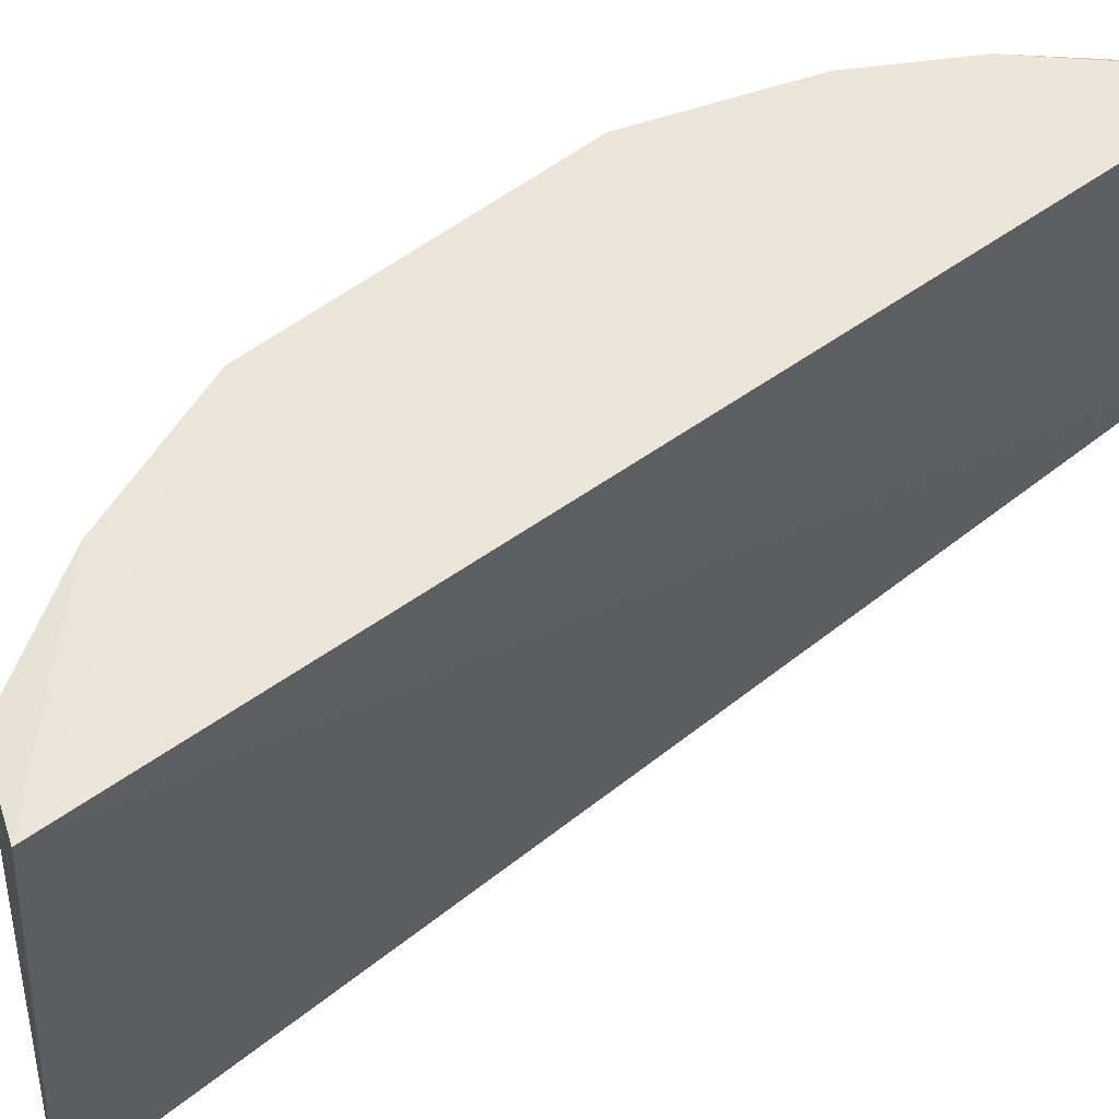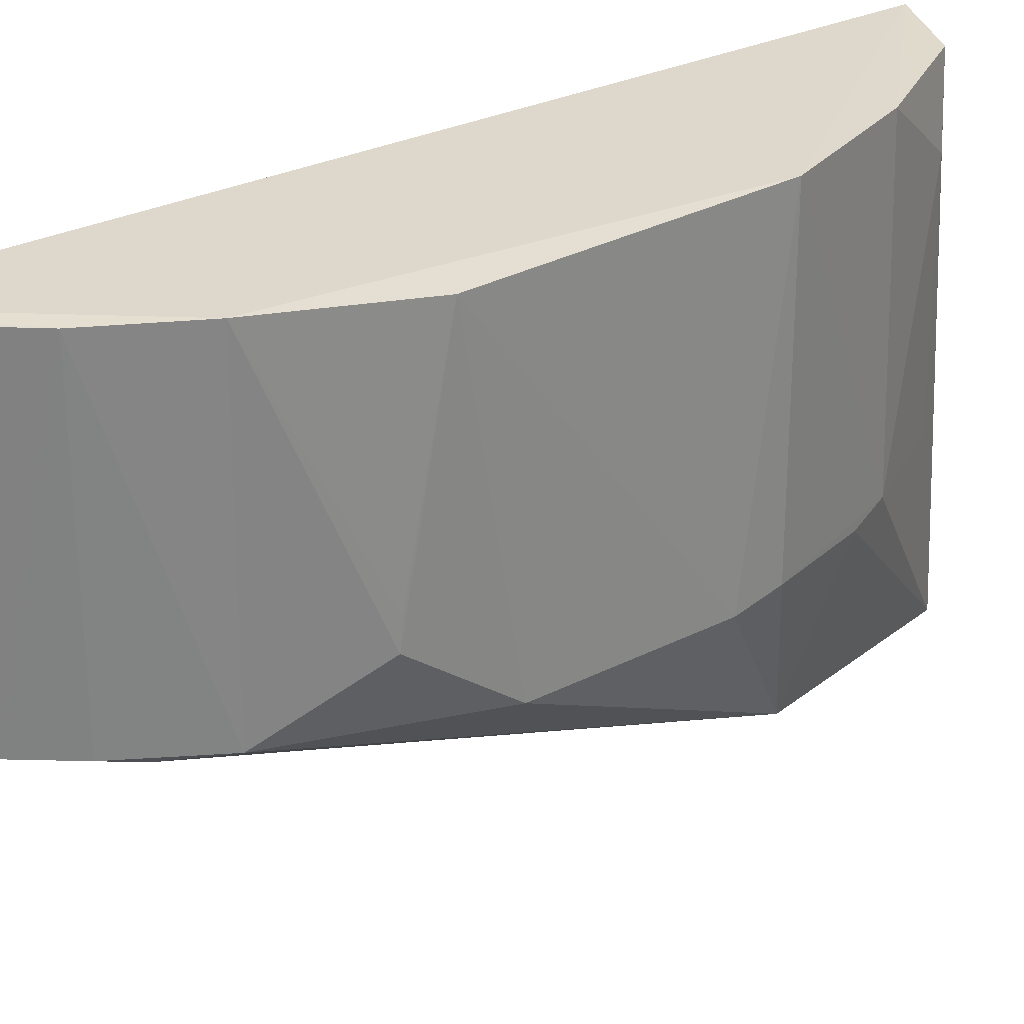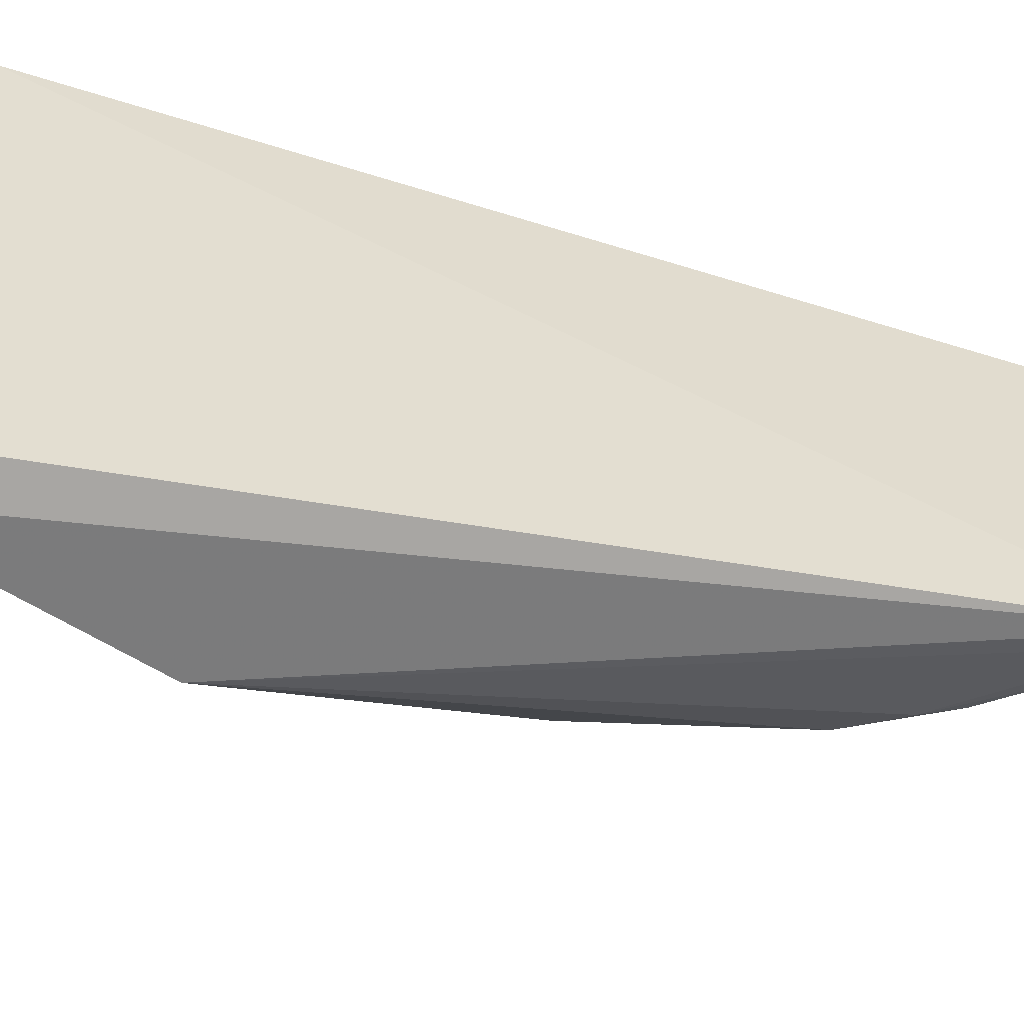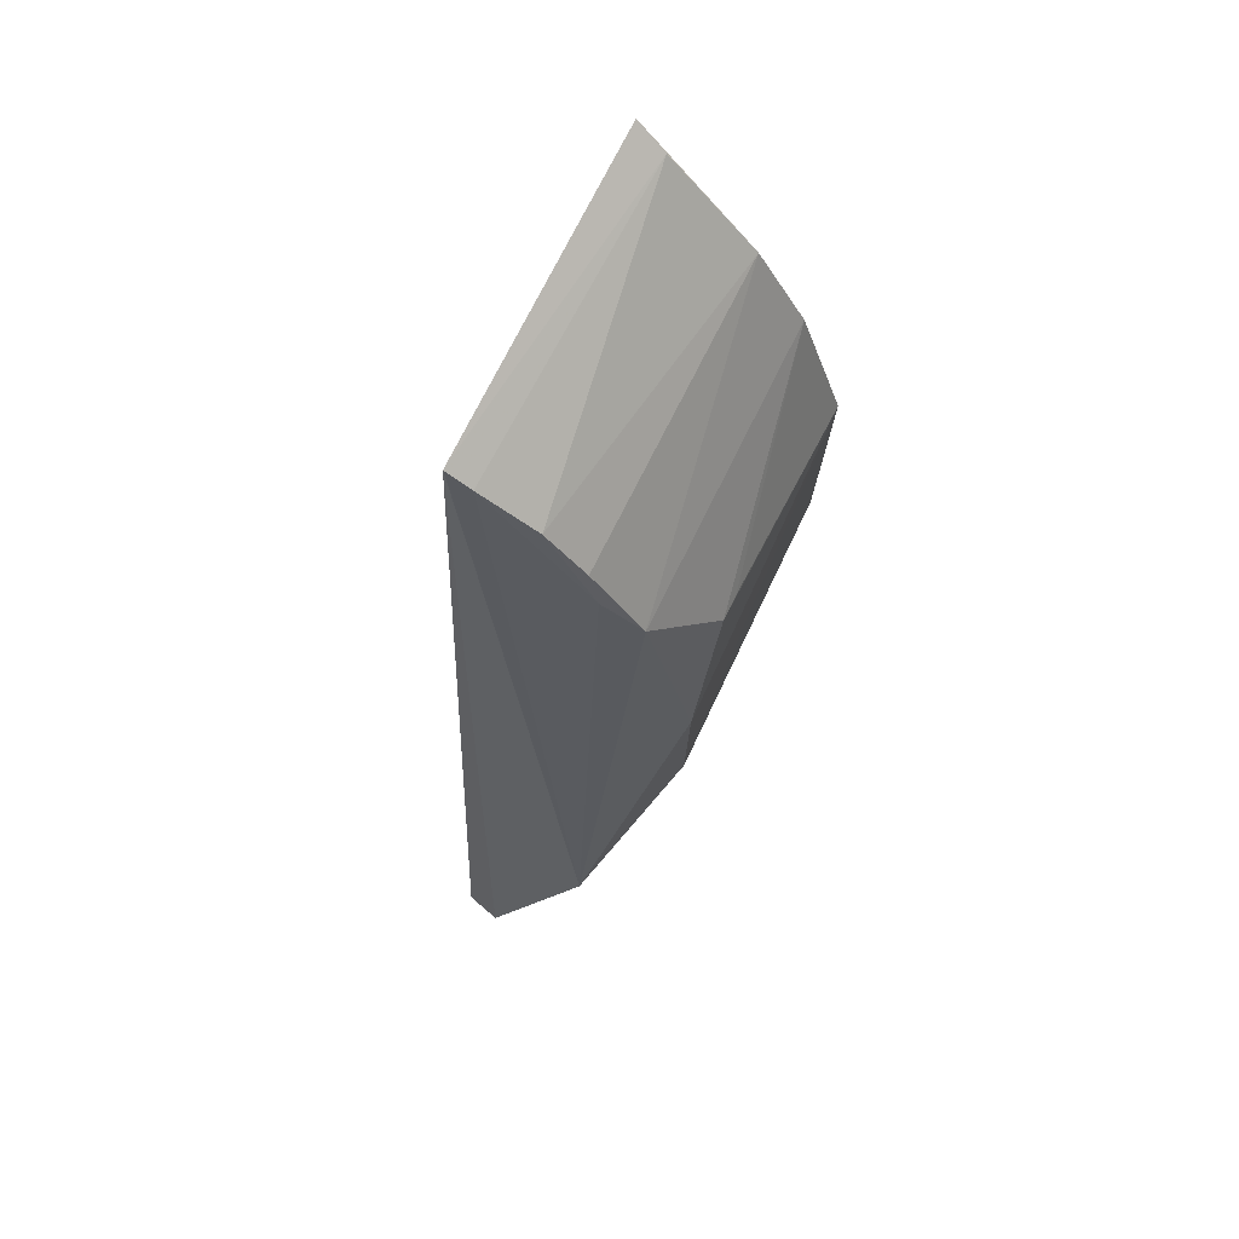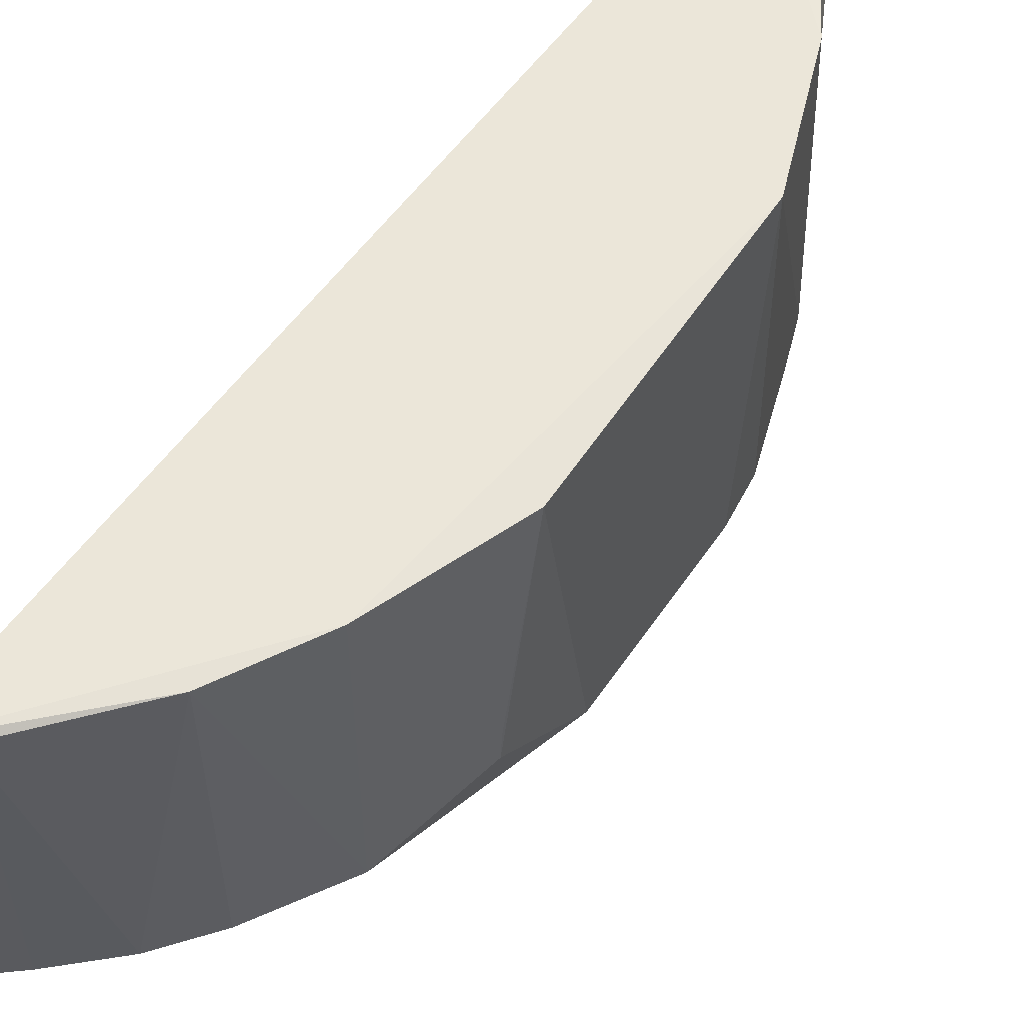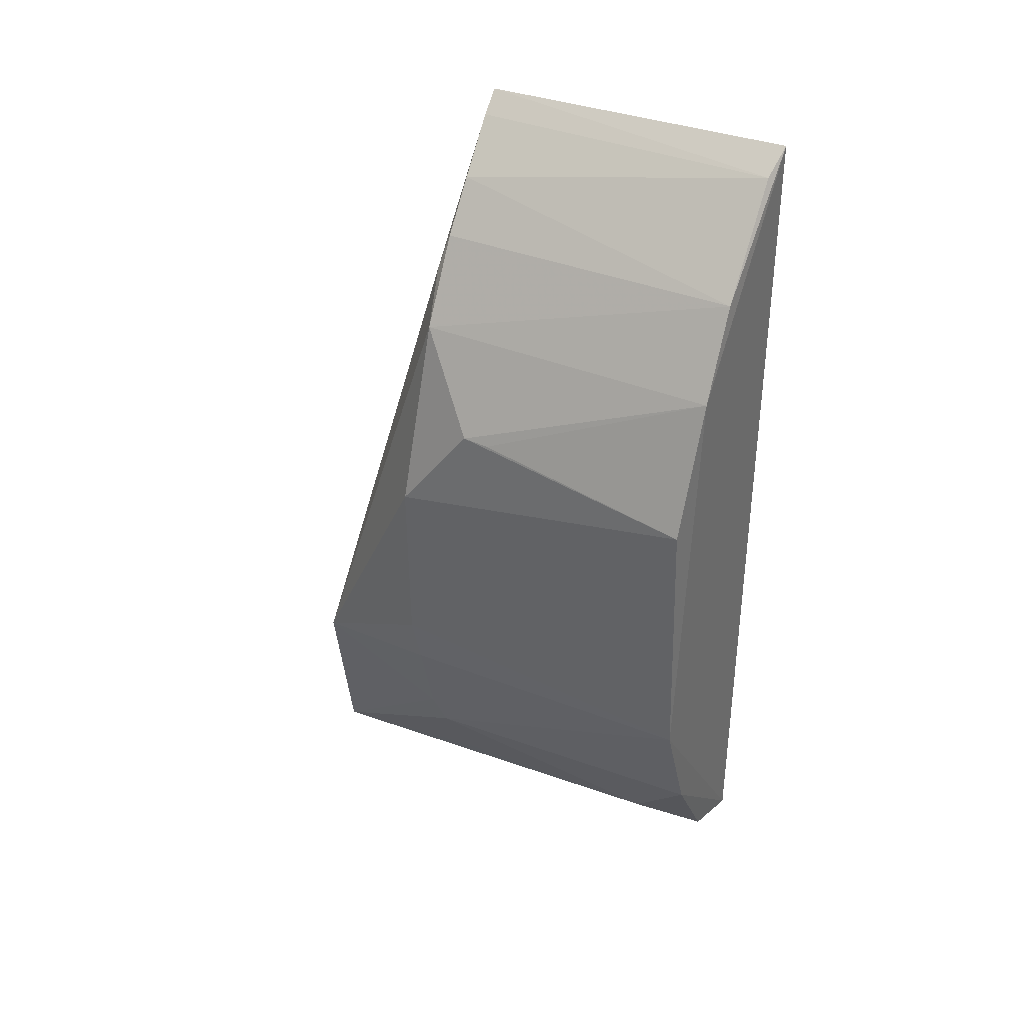
<metadata>
{"format":"obj","ext":"obj","renderer":"f3d","projection":"perspective","resolution":1024,"background":"white","views":[{"elev":57.9,"azim":52.2,"up":"+Z"},{"elev":29.9,"azim":-125.8,"up":"+Z"},{"elev":-57.7,"azim":70.9,"up":"+Z"},{"elev":73.5,"azim":-153.3,"up":"+Y"},{"elev":56.9,"azim":-145.6,"up":"+Z"},{"elev":36.8,"azim":-62.7,"up":"+Y"}]}
</metadata>
<code>
v -0.01676 0.02117 0.1438
v -0.01758 -0.0173 0.1441
v -0.01874 -0.01864 0.1227
v -0.02421 -0.007421 0.1239
v -0.02593 0.006266 0.1436
v -0.02359 -0.01151 0.1439
v -0.01682 0.02098 0.1299
v -0.02065 -0.01622 0.1439
v -0.02394 -0.01172 0.1305
v -0.02573 -0.005896 0.1438
v -0.02036 -0.01776 0.1222
v -0.02183 0.01598 0.1302
v -0.02165 -0.01543 0.1408
v -0.02386 0.01212 0.1437
v -0.02616 -0.003753 0.13
v -0.02451 -0.01006 0.1301
v -0.02014 0.01812 0.1302
v -0.02163 -0.01561 0.1305
v -0.02593 0.008314 0.133
v -0.02175 0.01589 0.1437
v -0.02598 -0.005754 0.1303
v -0.01804 0.02019 0.1436
v -0.01784 0.02015 0.1299
v -0.02237 0.01448 0.1299
v -0.02401 0.01238 0.1303
v -0.02591 0.008201 0.1342
v -0.02623 0.004189 0.1299
f 7 1 2
f 7 2 3
f 8 3 2
f 8 2 6
f 10 6 2
f 10 2 1
f 10 9 6
f 11 7 3
f 11 4 7
f 11 3 8
f 13 8 6
f 13 6 9
f 13 11 8
f 14 10 1
f 14 5 10
f 15 10 5
f 16 11 9
f 16 4 11
f 18 13 9
f 18 9 11
f 18 11 13
f 20 14 1
f 20 17 12
f 21 15 4
f 21 4 16
f 21 10 15
f 21 16 9
f 21 9 10
f 22 1 7
f 22 20 1
f 22 17 20
f 23 7 4
f 23 22 7
f 23 17 22
f 24 12 17
f 24 23 4
f 24 17 23
f 25 19 14
f 25 12 24
f 25 24 4
f 25 20 12
f 25 14 20
f 26 19 5
f 26 5 14
f 26 14 19
f 27 15 5
f 27 5 19
f 27 4 15
f 27 25 4
f 27 19 25

</code>
